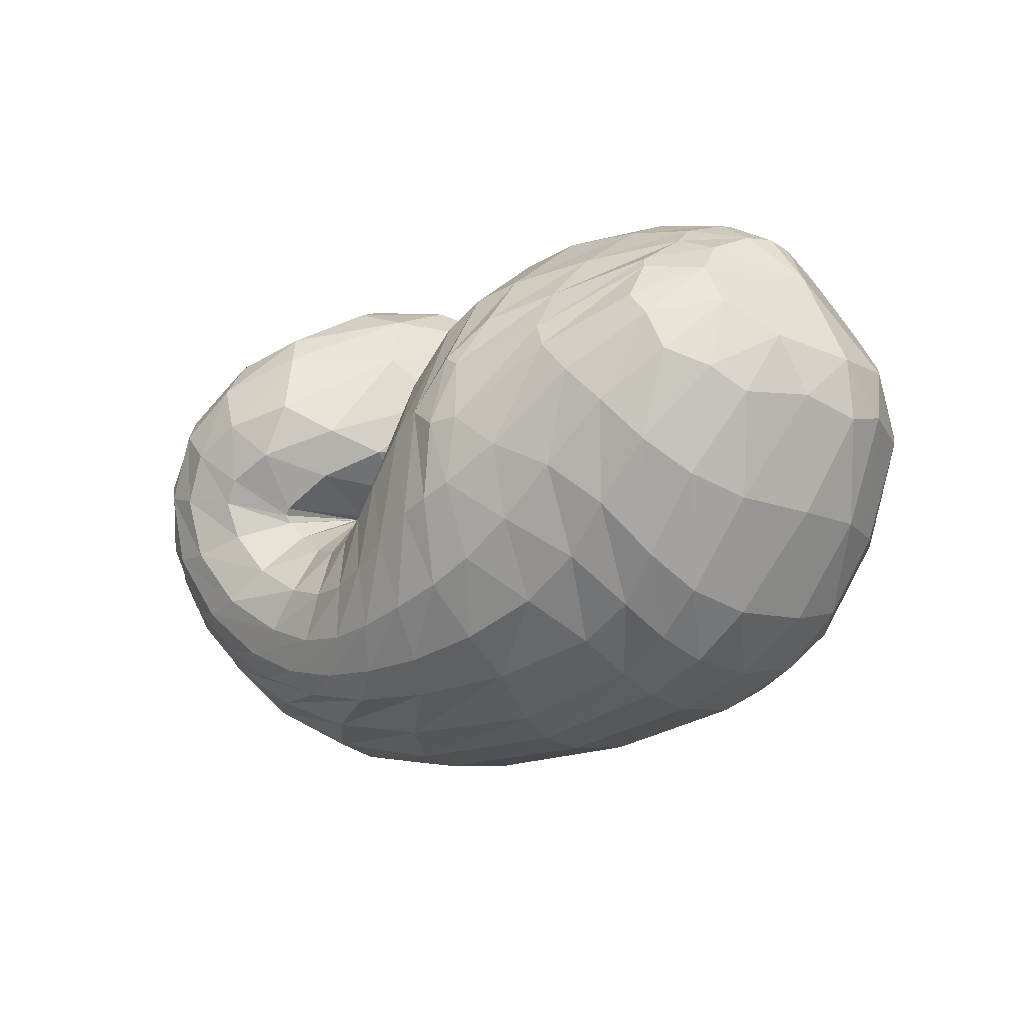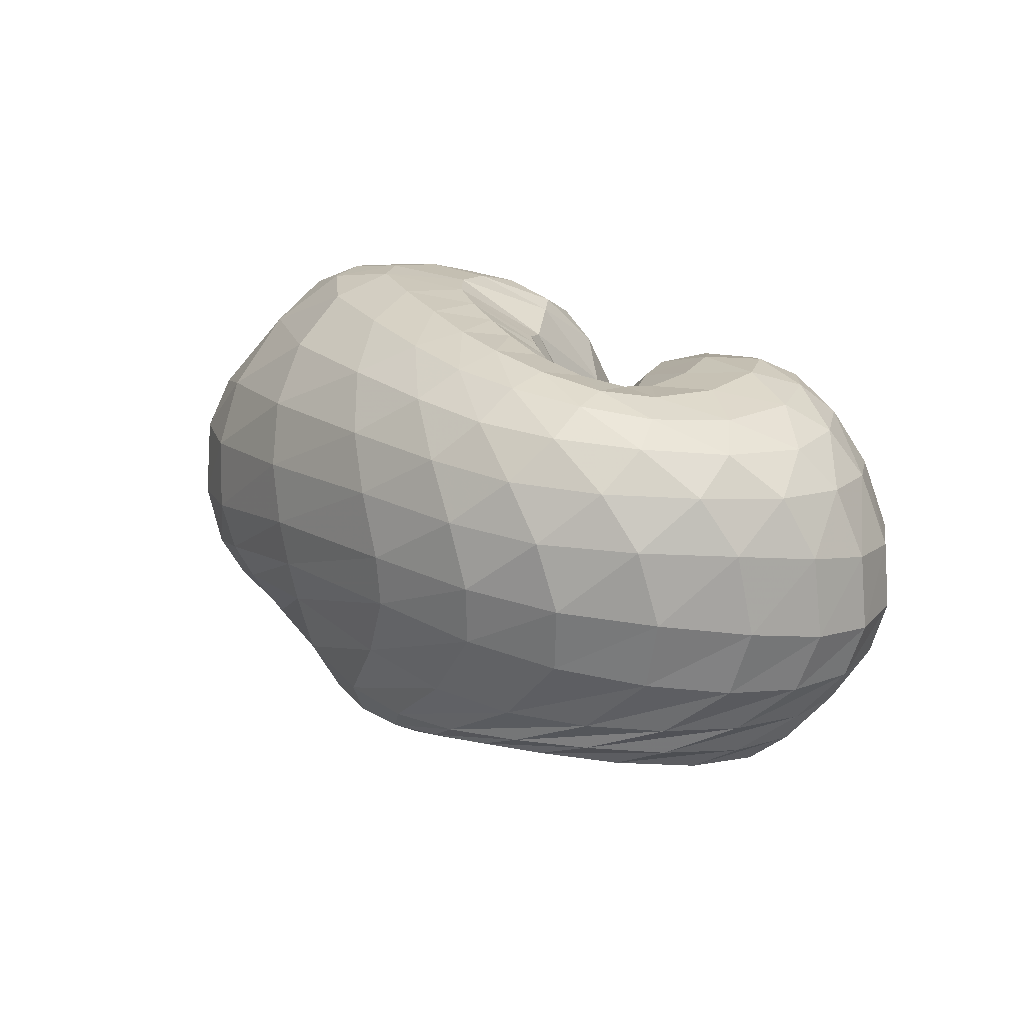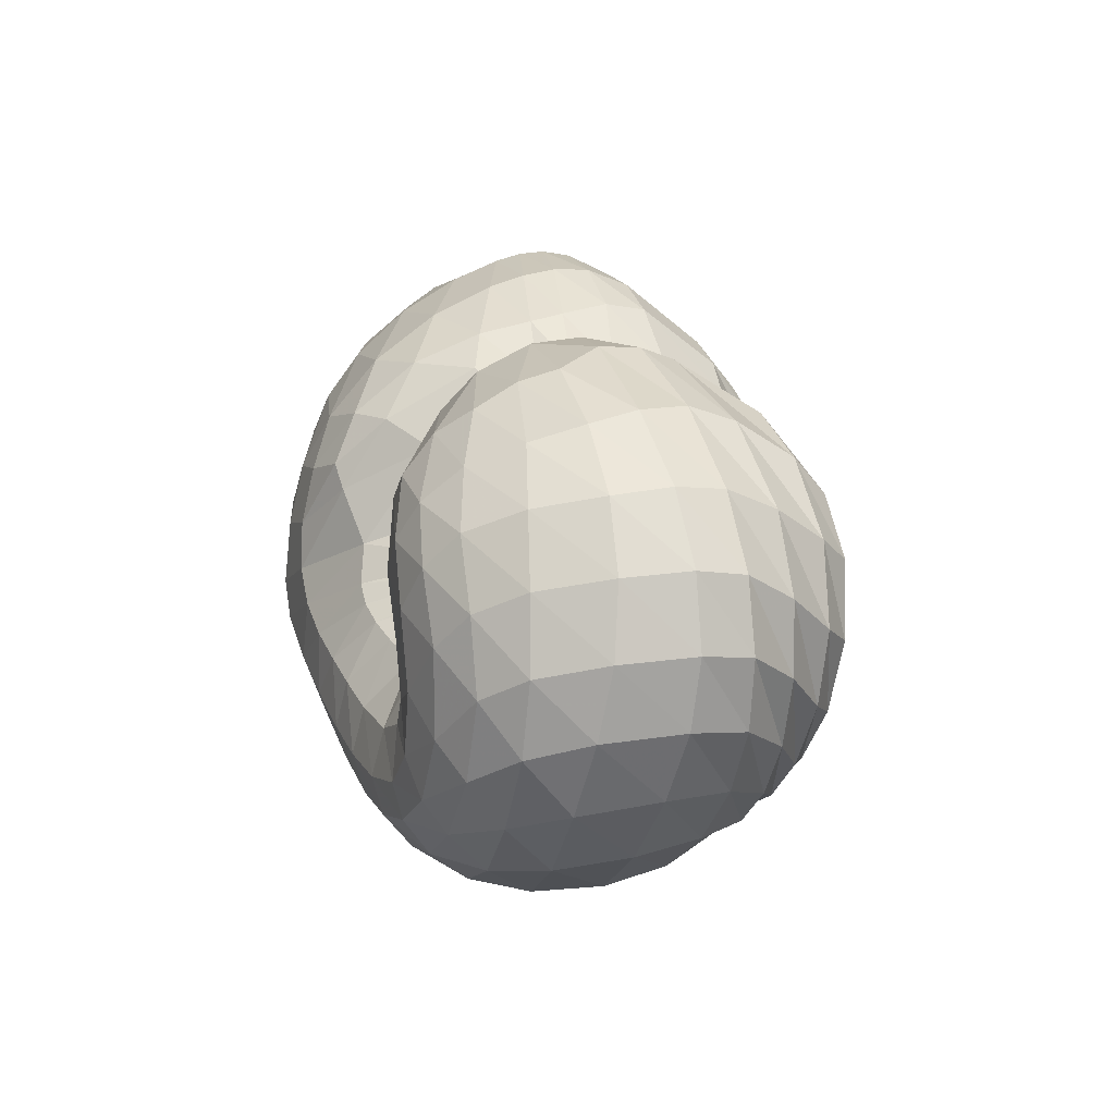
<metadata>
{"format":"obj","ext":"obj","renderer":"f3d","projection":"perspective","resolution":1024,"background":"white","views":[{"elev":-15.8,"azim":-144.0,"up":"+Y"},{"elev":19.4,"azim":50.5,"up":"+Z"},{"elev":20.6,"azim":76.5,"up":"+Y"}]}
</metadata>
<code>
v 57.92 167.3 119.7
v 86.67 194.5 117.7
v 140.2 200.9 124.2
v 190.4 177.5 129.6
v 217 144.2 114.7
v 241.4 119.5 133.6
v 249.4 116.6 139.3
v 252 112.5 142.1
v 246.8 112.1 145.6
v 214 134.1 158.6
v 209.9 186.7 152.5
v 83.86 192.7 131.4
v 142.1 196.1 149.1
v 186.5 178.1 164
v 84.46 182.8 159.3
v 151.9 173.6 193.9
v 179.3 144 213.8
v 200.9 120.8 207.5
v 217.7 104.8 210
v 237.1 98.71 204.8
v 271.5 103.6 201.3
v 265.3 111.6 200.1
v 246 143.9 202.1
v 85.83 162.4 187.5
v 141.4 131.7 221.1
v 78.88 142.4 195
v 106.6 97.68 219.6
v 150 89.89 230.3
v 182.1 71.99 228.5
v 226.4 63.32 223
v 269.5 63.99 217.3
v 302.7 86.45 211.5
v 300.5 135.3 211.2
v 268.5 168 204.4
v 59.73 123.1 182.8
v 112 60.2 206.1
v 202.5 33.97 208.1
v 269.5 36.52 204.5
v 318.6 65.29 201
v 339 119.5 195.2
v 314.6 164 194.7
v 275.6 190.4 182.4
v 43.87 113.1 156.9
v 70.77 54.22 155.8
v 119.8 25.4 162.9
v 229.7 15.71 173.2
v 303.6 33.14 171
v 348.4 82.27 167.9
v 356.6 134.6 157.7
v 329.9 177.6 152.6
v 274 201.3 154.2
v 40.17 111 117.4
v 83.01 48.04 112.5
v 126.6 25.5 121.5
v 239.4 15.53 134.5
v 306.8 38.63 126
v 345.5 83.64 117.4
v 354.4 131.8 113.9
v 326.5 175.6 115.2
v 259.7 202.4 124
v 60.42 114.6 79.58
v 99.76 64.43 80.34
v 134.8 41.06 92.66
v 202.4 28.43 85.6
v 254.7 34.29 85.51
v 302 57.74 88.72
v 331.6 102.9 84.97
v 318.5 153.5 80.44
v 269.5 180.5 85.62
v 81.14 129.2 60.92
v 123.6 93.99 53.52
v 159.5 67.1 55.68
v 192.9 54.8 59.31
v 229.1 50.04 68.47
v 266.1 58.92 74.26
v 305 93.95 72.86
v 300.6 132.6 65.97
v 262 147.6 72.11
v 94.19 151.2 61
v 156.1 114.9 44.17
v 95.71 168.7 72.96
v 151.2 153.7 56.6
v 177.4 121.8 48.02
v 203.9 101.7 57.8
v 227.8 86.91 70.64
v 252.4 90.09 83.44
v 271 104.8 87.12
v 269.7 110.1 84.58
v 234.4 129.8 96.88
v 91.97 186.8 97.03
v 141.5 193.6 96.35
v 183 174.2 93.12
v 69.57 184.7 117.8
v 68.37 183.8 127.7
v 68.14 178.6 145.3
v 64.27 166.5 162
v 58.98 156.8 164.9
v 49.84 143.2 159.2
v 40.47 134.1 140.1
v 40.32 131.9 114.9
v 52.65 136 89.46
v 66.57 148.1 77.17
v 74.93 162.5 78.99
v 76.83 174.1 89.51
v 72.83 182.5 106.2
v 112 201.3 121.9
v 83.44 193.3 124.9
v 86.3 192 110.6
v 113.1 199.4 112
v 167.6 191.1 127.5
v 111 200.6 130.8
v 140.8 199.3 136
v 140.3 200.1 111.4
v 163.4 192.5 110.2
v 202.7 165.9 123.5
v 169.6 189.4 139.9
v 190.1 173.1 141.7
v 189.5 176.1 113.9
v 231.9 126.4 125.4
v 205.7 161.3 145.7
v 217.3 140.3 159.1
v 212.5 126.2 78.23
v 225.1 115 86.78
v 203.3 157.2 99.29
v 246.1 117.6 137.2
v 228.2 122.9 173.4
v 232.5 119.1 176.2
v 235.8 108.5 95.05
v 243.9 106.3 100.9
v 250.5 115.6 140.1
v 235.9 116.8 177.1
v 239.1 114.7 176.9
v 251.2 106.8 106
v 257.4 109.1 110.8
v 251.7 111.8 143
v 247 111 175.8
v 257.6 109.8 175.9
v 258.4 109.7 111.7
v 258.4 109.7 111.7
v 227.9 120.9 151.5
v 257.6 109.8 175.9
v 250.4 112.1 177
v 255.4 110.7 111.7
v 238.2 118.7 114.5
v 209.6 151 154.2
v 234.3 122.8 178.7
v 221.4 140.8 179.5
v 215.8 135.3 130.7
v 222.5 161.7 181.5
v 235.8 178.7 185.5
v 239.9 192.1 174.1
v 237.2 199.8 155.2
v 235.6 200.5 137.6
v 238.4 189.8 113
v 232.5 169.1 102.1
v 217.8 152.3 116.6
v 110.3 198.2 139.8
v 80.56 188.1 141.2
v 170.5 186.2 158.8
v 111.1 192 156.3
v 146.8 188 171
v 171.8 177.3 183.2
v 184.9 161.1 195.9
v 198.4 153.9 182.8
v 115.1 181.8 177.1
v 82.18 175.3 169.4
v 171.8 160.1 205.2
v 118.4 167 195.6
v 151.9 153.3 211.6
v 186.3 136.7 212.3
v 163.9 137.9 219.8
v 168.4 118.8 225.2
v 209.9 109.5 210.4
v 175.4 103.9 227
v 186.6 94.34 226.7
v 226.5 101.4 208
v 201.2 88.54 224.7
v 216.3 84.85 222
v 254.2 97.97 200.6
v 230.7 81.95 219.4
v 248.5 79.66 216.3
v 271.6 103.8 201.3
v 270.3 81.54 213
v 284.4 89.08 210.7
v 254.2 127.5 201.6
v 287.6 99.17 209.8
v 284.1 118.6 210.3
v 274.6 138.2 211
v 256.1 156.6 205.3
v 116.4 150.7 207.2
v 82.17 155 190.7
v 107.7 134.7 212
v 122.1 111.1 223
v 147.3 111.6 227.3
v 94.29 119 210.9
v 66.66 132.6 187.8
v 126.2 89.06 226.2
v 83.81 105.6 205.6
v 107.4 82.83 217.5
v 159.3 79.01 230.2
v 132.9 73.94 225.5
v 204.7 67.24 225.9
v 153.9 59.79 223.3
v 188.3 52 221.6
v 247.1 62.12 220.5
v 219.3 47.59 218.9
v 246.3 46.22 216.2
v 291.1 71.69 213.8
v 270.7 50.09 214.1
v 294.5 59.7 211.4
v 306.6 109.7 210.6
v 313.1 75.44 208.2
v 324 100.8 205.5
v 287.2 153.4 210.2
v 321.9 130.4 204.9
v 309.2 151.7 205.5
v 292.6 167 203.1
v 269 181.4 194
v 75.64 93.11 195.7
v 48.57 119.2 166.8
v 156.1 40.15 207.9
v 67.52 84.06 181.8
v 84.92 51.84 176.4
v 116.7 36.11 185.1
v 239.9 33.05 206.7
v 162.5 25.21 188.9
v 217.2 21.76 191.2
v 295.9 47.01 202.9
v 258.6 24.41 190.8
v 289.6 32.76 189.2
v 334.4 90.67 197.9
v 316.7 49.96 188.2
v 337.3 74.89 186.7
v 330.9 143.9 195.2
v 348.4 102.8 183.7
v 348.6 128.9 181.1
v 296.9 178.9 189.9
v 339.2 152.8 178.9
v 323 172.8 175.8
v 303.2 187.1 171.7
v 273.1 197.6 167.7
v 56.33 79.97 158.8
v 38.49 115.3 133.5
v 91.36 37.87 161.5
v 52.01 79.65 135.6
v 74.18 49.14 136.7
v 170.4 17.07 168.5
v 96.73 32.05 136
v 123.1 22.5 138.6
v 272.5 20.98 172.7
v 177 14.71 148
v 239.3 14 152.2
v 329.8 54.6 170.3
v 280.7 21.32 151
v 310.7 36.04 148.2
v 357.2 110 162.9
v 335.4 59.09 145.1
v 352.2 86.17 140.2
v 347.2 158 154.2
v 359.8 111.8 135.1
v 358.8 135.8 131.9
v 305 192.3 152.8
v 349 159 131.2
v 330.1 178.9 132.6
v 301 194.5 135.7
v 259.9 203.8 138
v 56.97 79.52 113
v 47.45 115.9 98.11
v 102.6 34.04 115.4
v 68.89 81.66 90.68
v 91.76 53.48 94.86
v 179 16.56 131.6
v 108.6 40.43 101.4
v 129.8 31.41 108.8
v 278.6 23.59 130.6
v 177 21.49 115.7
v 225.7 20.26 110.9
v 329.4 59.83 121.3
v 257.8 25.82 105.2
v 284.1 36.75 102.1
v 353.9 107.4 114.9
v 307.5 52.57 100.7
v 326.5 71.81 99.87
v 345.6 154.9 113.9
v 339.5 94.07 99.03
v 344.6 119.1 97.93
v 295.1 192.8 118.3
v 339.2 143 96.84
v 322.4 166.1 97.15
v 293.3 186 101.6
v 256.9 196.9 111.8
v 79.94 88.36 75.12
v 68.74 122.8 70.18
v 115.1 50.58 87.97
v 91.1 99.61 62.64
v 109.6 80.74 64.89
v 170.1 32.24 90.8
v 125.4 65.5 70.12
v 145.3 53.1 72.64
v 229.7 29.23 84.18
v 170.4 43.35 71.91
v 194.7 37.96 71.37
v 279.9 43.77 87.83
v 217.2 36.8 72.94
v 239.4 38.38 76.58
v 320.6 77.8 87.58
v 262.3 43.43 80
v 282.8 53.19 80.88
v 331.2 128.5 81.99
v 303.8 70.67 79.53
v 318.7 94.36 76.58
v 294.4 173 82.44
v 321.8 120.1 73.05
v 312.2 143.7 70.54
v 292.6 159.1 70.93
v 265.2 169.9 79.43
v 102.3 113.2 54.03
v 87.4 143 60.31
v 142.5 78.3 54.85
v 113.9 125.4 50.6
v 141.7 103.1 46.77
v 174.9 59.93 56.78
v 160.6 92.15 45.14
v 170.5 88.09 45.53
v 211.1 51.41 63.58
v 181.2 84.95 47.81
v 196.4 78.36 52.9
v 247.5 52.05 72.31
v 211.1 71.59 58.86
v 225 67.91 64.55
v 288.9 73.32 74.8
v 239.6 68.1 69.53
v 255.7 72.85 73.64
v 308.8 116.1 69.11
v 274.9 83.91 76.41
v 287.6 99.18 75.51
v 284 141.8 65.95
v 290.4 112.7 71.79
v 285.2 120.6 69.75
v 270.1 128.7 70.85
v 246 137.1 82.03
v 124.1 136.8 51.23
v 93.88 164.7 70.04
v 128.2 145.2 54.21
v 158.7 136.2 48.05
v 166.9 114.6 43.8
v 127.3 159.9 63.11
v 90.4 179.5 88.03
v 164.5 139.6 49.77
v 122.3 176.1 77.21
v 149.2 171.9 70.57
v 187.9 116.8 51.38
v 165 167.8 69.15
v 178.6 159.9 69.5
v 216.1 92.22 64.05
v 196.6 142.4 71.57
v 239.8 85.96 77.01
v 264.9 98.2 88.07
v 271.4 107.7 85.46
v 252.8 121 86.75
v 115.4 191.8 97.01
v 161.2 189 95.12
g foo
f 93 1 94
f 94 12 107
f 107 2 93
f 93 94 107
f 106 2 107
f 107 12 111
f 111 3 106
f 106 107 111
f 12 157 111
f 13 112 157
f 3 111 112
f 112 111 157
f 110 3 112
f 112 13 116
f 116 4 110
f 110 112 116
f 13 159 116
f 14 117 159
f 4 116 117
f 117 116 159
f 115 4 117
f 117 14 120
f 120 5 115
f 115 117 120
f 5 120 121
f 14 164 120
f 18 121 164
f 121 120 164
f 14 163 164
f 17 170 163
f 18 164 170
f 164 163 170
f 119 5 121
f 121 18 126
f 126 6 119
f 119 121 126
f 18 173 126
f 19 127 173
f 6 126 127
f 127 126 173
f 125 6 127
f 127 19 131
f 131 7 125
f 125 127 131
f 19 176 131
f 20 132 176
f 7 131 132
f 132 131 176
f 130 7 132
f 132 20 136
f 136 8 130
f 130 132 136
f 20 179 136
f 21 137 179
f 8 136 137
f 137 136 179
f 135 8 137
f 137 21 141
f 141 9 135
f 135 137 141
f 21 182 141
f 22 142 182
f 9 141 142
f 142 141 182
f 140 9 142
f 142 22 146
f 146 10 140
f 140 142 146
f 22 185 146
f 23 147 185
f 10 146 147
f 147 146 185
f 145 10 147
f 147 23 149
f 149 11 145
f 145 147 149
f 94 1 95
f 95 15 158
f 158 12 94
f 94 95 158
f 157 12 158
f 158 15 160
f 160 13 157
f 157 158 160
f 15 165 160
f 16 161 165
f 13 160 161
f 161 160 165
f 159 13 161
f 161 16 162
f 162 14 159
f 159 161 162
f 16 167 162
f 17 163 167
f 14 162 163
f 163 162 167
f 95 1 96
f 96 24 166
f 166 15 95
f 95 96 166
f 165 15 166
f 166 24 168
f 168 16 165
f 165 166 168
f 24 190 168
f 25 169 190
f 16 168 169
f 169 168 190
f 167 16 169
f 169 25 171
f 171 17 167
f 167 169 171
f 17 171 172
f 25 194 171
f 28 172 194
f 172 171 194
f 25 193 194
f 27 197 193
f 28 194 197
f 194 193 197
f 170 17 172
f 172 28 174
f 174 18 170
f 170 172 174
f 28 200 174
f 29 175 200
f 18 174 175
f 175 174 200
f 173 18 175
f 175 29 177
f 177 19 173
f 173 175 177
f 29 202 177
f 30 178 202
f 19 177 178
f 178 177 202
f 176 19 178
f 178 30 180
f 180 20 176
f 176 178 180
f 30 205 180
f 31 181 205
f 20 180 181
f 181 180 205
f 179 20 181
f 181 31 183
f 183 21 179
f 179 181 183
f 31 208 183
f 32 184 208
f 21 183 184
f 184 183 208
f 182 21 184
f 184 32 186
f 186 22 182
f 182 184 186
f 32 211 186
f 33 187 211
f 22 186 187
f 187 186 211
f 185 22 187
f 187 33 188
f 188 23 185
f 185 187 188
f 33 214 188
f 34 189 214
f 23 188 189
f 189 188 214
f 23 189 149
f 34 150 189
f 11 149 150
f 150 149 189
f 96 1 97
f 97 26 191
f 191 24 96
f 96 97 191
f 190 24 191
f 191 26 192
f 192 25 190
f 190 191 192
f 26 195 192
f 27 193 195
f 25 192 193
f 193 192 195
f 97 1 98
f 98 35 196
f 196 26 97
f 97 98 196
f 195 26 196
f 196 35 198
f 198 27 195
f 195 196 198
f 35 219 198
f 36 199 219
f 27 198 199
f 199 198 219
f 197 27 199
f 199 36 201
f 201 28 197
f 197 199 201
f 200 28 201
f 201 36 203
f 203 29 200
f 200 201 203
f 36 221 203
f 37 204 221
f 29 203 204
f 204 203 221
f 202 29 204
f 204 37 206
f 206 30 202
f 202 204 206
f 37 225 206
f 38 207 225
f 30 206 207
f 207 206 225
f 205 30 207
f 207 38 209
f 209 31 205
f 205 207 209
f 38 228 209
f 39 210 228
f 31 209 210
f 210 209 228
f 208 31 210
f 210 39 212
f 212 32 208
f 208 210 212
f 39 231 212
f 40 213 231
f 32 212 213
f 213 212 231
f 211 32 213
f 213 40 215
f 215 33 211
f 211 213 215
f 40 234 215
f 41 216 234
f 33 215 216
f 216 215 234
f 214 33 216
f 216 41 217
f 217 34 214
f 214 216 217
f 41 237 217
f 42 218 237
f 34 217 218
f 218 217 237
f 34 218 150
f 42 151 218
f 11 150 151
f 151 150 218
f 98 1 99
f 99 43 220
f 220 35 98
f 98 99 220
f 219 35 220
f 220 43 222
f 222 36 219
f 219 220 222
f 43 242 222
f 44 223 242
f 36 222 223
f 223 222 242
f 44 244 223
f 45 224 244
f 36 223 224
f 224 223 244
f 221 36 224
f 224 45 226
f 226 37 221
f 221 224 226
f 45 247 226
f 46 227 247
f 37 226 227
f 227 226 247
f 225 37 227
f 227 46 229
f 229 38 225
f 225 227 229
f 46 250 229
f 47 230 250
f 38 229 230
f 230 229 250
f 228 38 230
f 230 47 232
f 232 39 228
f 228 230 232
f 47 253 232
f 48 233 253
f 39 232 233
f 233 232 253
f 231 39 233
f 233 48 235
f 235 40 231
f 231 233 235
f 48 256 235
f 49 236 256
f 40 235 236
f 236 235 256
f 234 40 236
f 236 49 238
f 238 41 234
f 234 236 238
f 49 259 238
f 50 239 259
f 41 238 239
f 239 238 259
f 237 41 239
f 239 50 240
f 240 42 237
f 237 239 240
f 50 262 240
f 51 241 262
f 42 240 241
f 241 240 262
f 42 241 151
f 51 152 241
f 11 151 152
f 152 151 241
f 99 1 100
f 100 52 243
f 243 43 99
f 99 100 243
f 242 43 243
f 243 52 245
f 245 44 242
f 242 243 245
f 52 267 245
f 53 246 267
f 44 245 246
f 246 245 267
f 244 44 246
f 246 53 248
f 248 45 244
f 244 246 248
f 53 269 248
f 54 249 269
f 45 248 249
f 249 248 269
f 247 45 249
f 249 54 251
f 251 46 247
f 247 249 251
f 54 272 251
f 55 252 272
f 46 251 252
f 252 251 272
f 250 46 252
f 252 55 254
f 254 47 250
f 250 252 254
f 55 275 254
f 56 255 275
f 47 254 255
f 255 254 275
f 253 47 255
f 255 56 257
f 257 48 253
f 253 255 257
f 56 278 257
f 57 258 278
f 48 257 258
f 258 257 278
f 256 48 258
f 258 57 260
f 260 49 256
f 256 258 260
f 57 281 260
f 58 261 281
f 49 260 261
f 261 260 281
f 259 49 261
f 261 58 263
f 263 50 259
f 259 261 263
f 58 284 263
f 59 264 284
f 50 263 264
f 264 263 284
f 262 50 264
f 264 59 265
f 265 51 262
f 262 264 265
f 59 287 265
f 60 266 287
f 51 265 266
f 266 265 287
f 51 266 152
f 60 153 266
f 11 152 153
f 153 152 266
f 100 1 101
f 101 61 268
f 268 52 100
f 100 101 268
f 267 52 268
f 268 61 270
f 270 53 267
f 267 268 270
f 61 292 270
f 62 271 292
f 53 270 271
f 271 270 292
f 269 53 271
f 271 62 273
f 273 54 269
f 269 271 273
f 62 294 273
f 63 274 294
f 54 273 274
f 274 273 294
f 272 54 274
f 274 63 276
f 276 55 272
f 272 274 276
f 63 297 276
f 64 277 297
f 55 276 277
f 277 276 297
f 275 55 277
f 277 64 279
f 279 56 275
f 275 277 279
f 64 300 279
f 65 280 300
f 56 279 280
f 280 279 300
f 278 56 280
f 280 65 282
f 282 57 278
f 278 280 282
f 65 303 282
f 66 283 303
f 57 282 283
f 283 282 303
f 281 57 283
f 283 66 285
f 285 58 281
f 281 283 285
f 66 306 285
f 67 286 306
f 58 285 286
f 286 285 306
f 284 58 286
f 286 67 288
f 288 59 284
f 284 286 288
f 67 309 288
f 68 289 309
f 59 288 289
f 289 288 309
f 287 59 289
f 289 68 290
f 290 60 287
f 287 289 290
f 68 312 290
f 69 291 312
f 60 290 291
f 291 290 312
f 60 291 153
f 69 154 291
f 11 153 154
f 154 153 291
f 101 1 102
f 102 70 293
f 293 61 101
f 101 102 293
f 292 61 293
f 293 70 295
f 295 62 292
f 292 293 295
f 70 317 295
f 71 296 317
f 62 295 296
f 296 295 317
f 294 62 296
f 296 71 298
f 298 63 294
f 294 296 298
f 71 319 298
f 72 299 319
f 63 298 299
f 299 298 319
f 297 63 299
f 299 72 301
f 301 64 297
f 297 299 301
f 72 322 301
f 73 302 322
f 64 301 302
f 302 301 322
f 300 64 302
f 302 73 304
f 304 65 300
f 300 302 304
f 73 325 304
f 74 305 325
f 65 304 305
f 305 304 325
f 303 65 305
f 305 74 307
f 307 66 303
f 303 305 307
f 74 328 307
f 75 308 328
f 66 307 308
f 308 307 328
f 306 66 308
f 308 75 310
f 310 67 306
f 306 308 310
f 75 331 310
f 76 311 331
f 67 310 311
f 311 310 331
f 309 67 311
f 311 76 313
f 313 68 309
f 309 311 313
f 76 334 313
f 77 314 334
f 68 313 314
f 314 313 334
f 312 68 314
f 314 77 315
f 315 69 312
f 312 314 315
f 77 337 315
f 78 316 337
f 69 315 316
f 316 315 337
f 69 316 154
f 78 155 316
f 11 154 155
f 155 154 316
f 102 1 103
f 103 79 318
f 318 70 102
f 102 103 318
f 317 70 318
f 318 79 320
f 320 71 317
f 317 318 320
f 79 342 320
f 80 321 342
f 71 320 321
f 321 320 342
f 319 71 321
f 321 80 323
f 323 72 319
f 319 321 323
f 72 323 324
f 80 346 323
f 83 324 346
f 324 323 346
f 80 345 346
f 82 349 345
f 83 346 349
f 346 345 349
f 322 72 324
f 324 83 326
f 326 73 322
f 322 324 326
f 83 352 326
f 84 327 352
f 73 326 327
f 327 326 352
f 325 73 327
f 327 84 329
f 329 74 325
f 325 327 329
f 84 355 329
f 85 330 355
f 74 329 330
f 330 329 355
f 328 74 330
f 330 85 332
f 332 75 328
f 328 330 332
f 85 357 332
f 86 333 357
f 75 332 333
f 333 332 357
f 331 75 333
f 333 86 335
f 335 76 331
f 331 333 335
f 86 358 335
f 87 336 358
f 76 335 336
f 336 335 358
f 334 76 336
f 336 87 338
f 338 77 334
f 334 336 338
f 87 359 338
f 88 339 359
f 77 338 339
f 339 338 359
f 337 77 339
f 339 88 340
f 340 78 337
f 337 339 340
f 88 360 340
f 89 341 360
f 78 340 341
f 341 340 360
f 78 341 155
f 89 156 341
f 11 155 156
f 156 155 341
f 103 1 104
f 104 81 343
f 343 79 103
f 103 104 343
f 342 79 343
f 343 81 344
f 344 80 342
f 342 343 344
f 81 347 344
f 82 345 347
f 80 344 345
f 345 344 347
f 104 1 105
f 105 90 348
f 348 81 104
f 104 105 348
f 347 81 348
f 348 90 350
f 350 82 347
f 347 348 350
f 90 361 350
f 91 351 361
f 82 350 351
f 351 350 361
f 349 82 351
f 351 91 353
f 353 83 349
f 349 351 353
f 91 362 353
f 92 354 362
f 83 353 354
f 354 353 362
f 352 83 354
f 354 92 356
f 356 84 352
f 352 354 356
f 84 356 122
f 92 124 356
f 5 122 124
f 124 122 356
f 92 118 124
f 4 115 118
f 5 124 115
f 118 115 124
f 355 84 122
f 122 5 123
f 123 85 355
f 122 123 355
f 5 119 123
f 6 128 119
f 85 123 128
f 123 119 128
f 357 85 128
f 128 6 129
f 129 86 357
f 128 129 357
f 6 125 129
f 7 133 125
f 86 129 133
f 129 125 133
f 358 86 133
f 133 7 134
f 134 87 358
f 133 134 358
f 7 130 134
f 8 138 130
f 87 134 138
f 134 130 138
f 359 87 138
f 138 8 139
f 139 88 359
f 138 139 359
f 8 135 139
f 9 143 135
f 88 139 143
f 139 135 143
f 360 88 143
f 143 9 144
f 144 89 360
f 143 144 360
f 9 140 144
f 10 148 140
f 89 144 148
f 144 140 148
f 89 148 156
f 10 145 148
f 11 156 145
f 148 145 156
f 1 93 105
f 2 108 93
f 90 105 108
f 105 93 108
f 361 90 108
f 108 2 109
f 109 91 361
f 108 109 361
f 2 106 109
f 3 113 106
f 91 109 113
f 109 106 113
f 362 91 113
f 113 3 114
f 114 92 362
f 113 114 362
f 3 110 114
f 4 118 110
f 92 114 118
f 114 110 118
g

</code>
